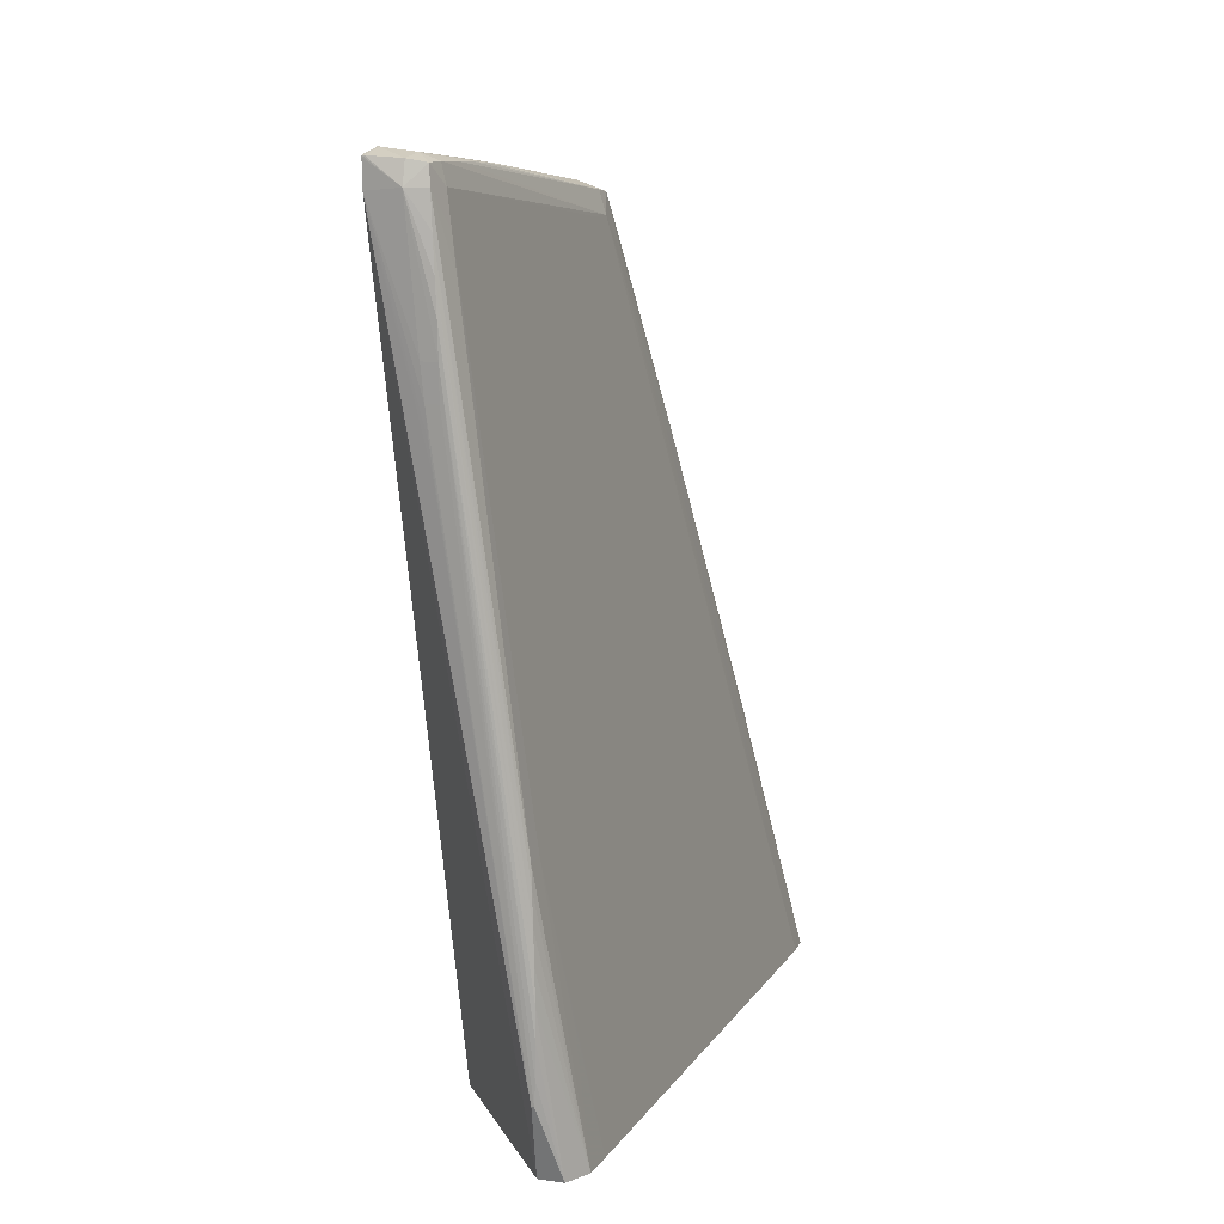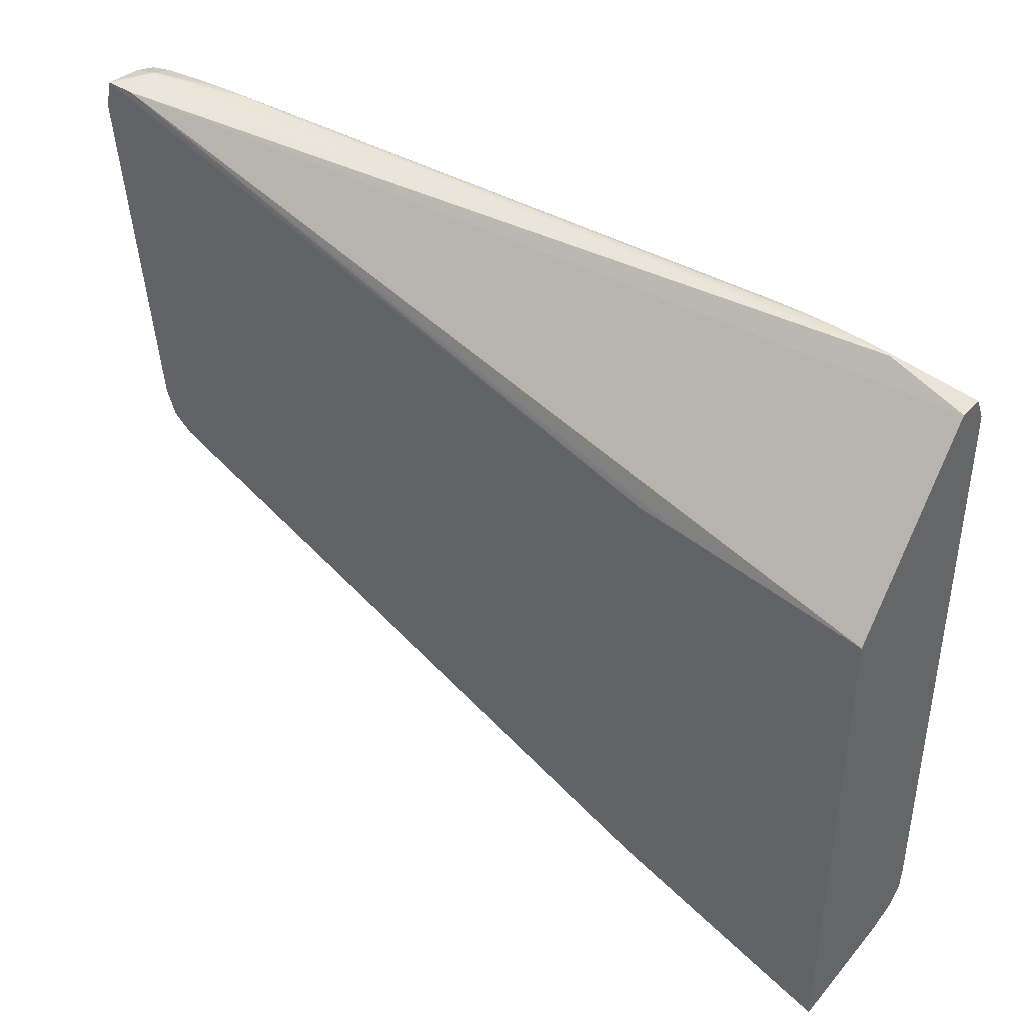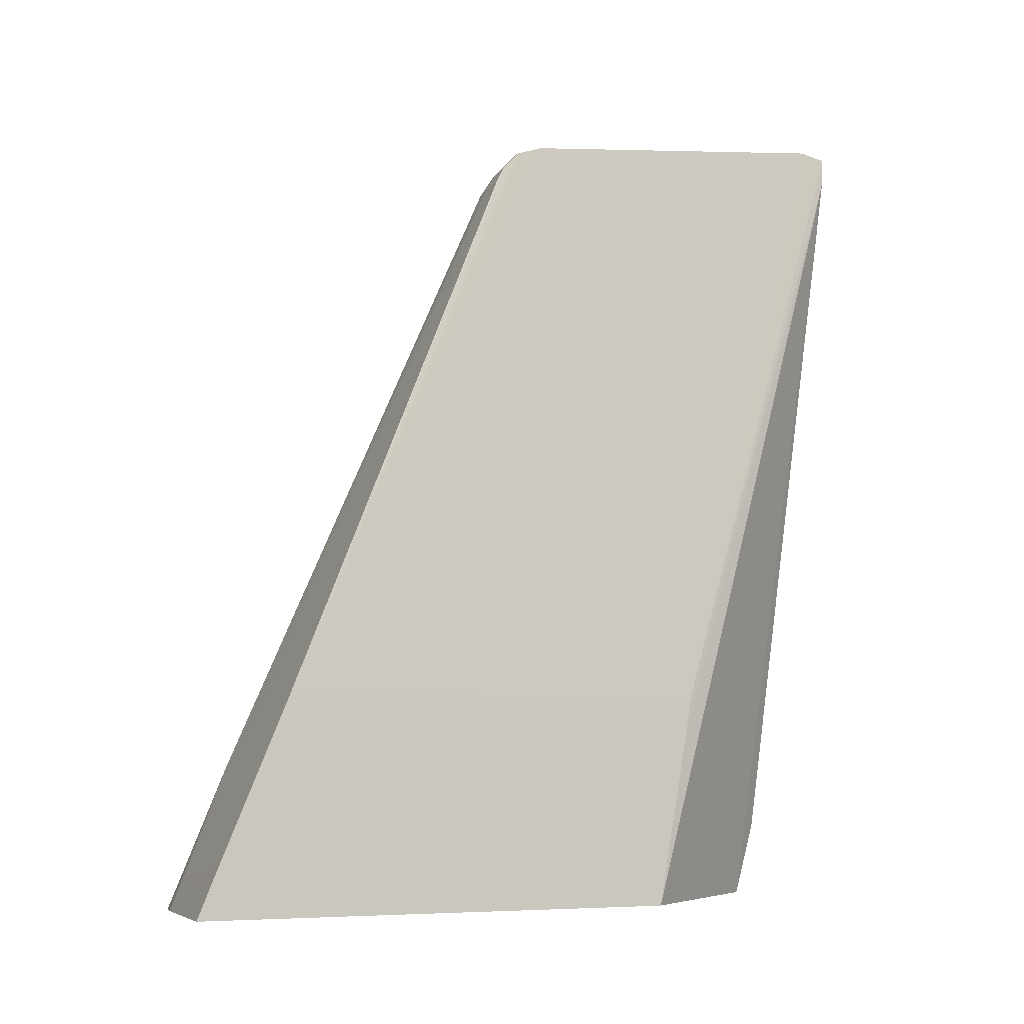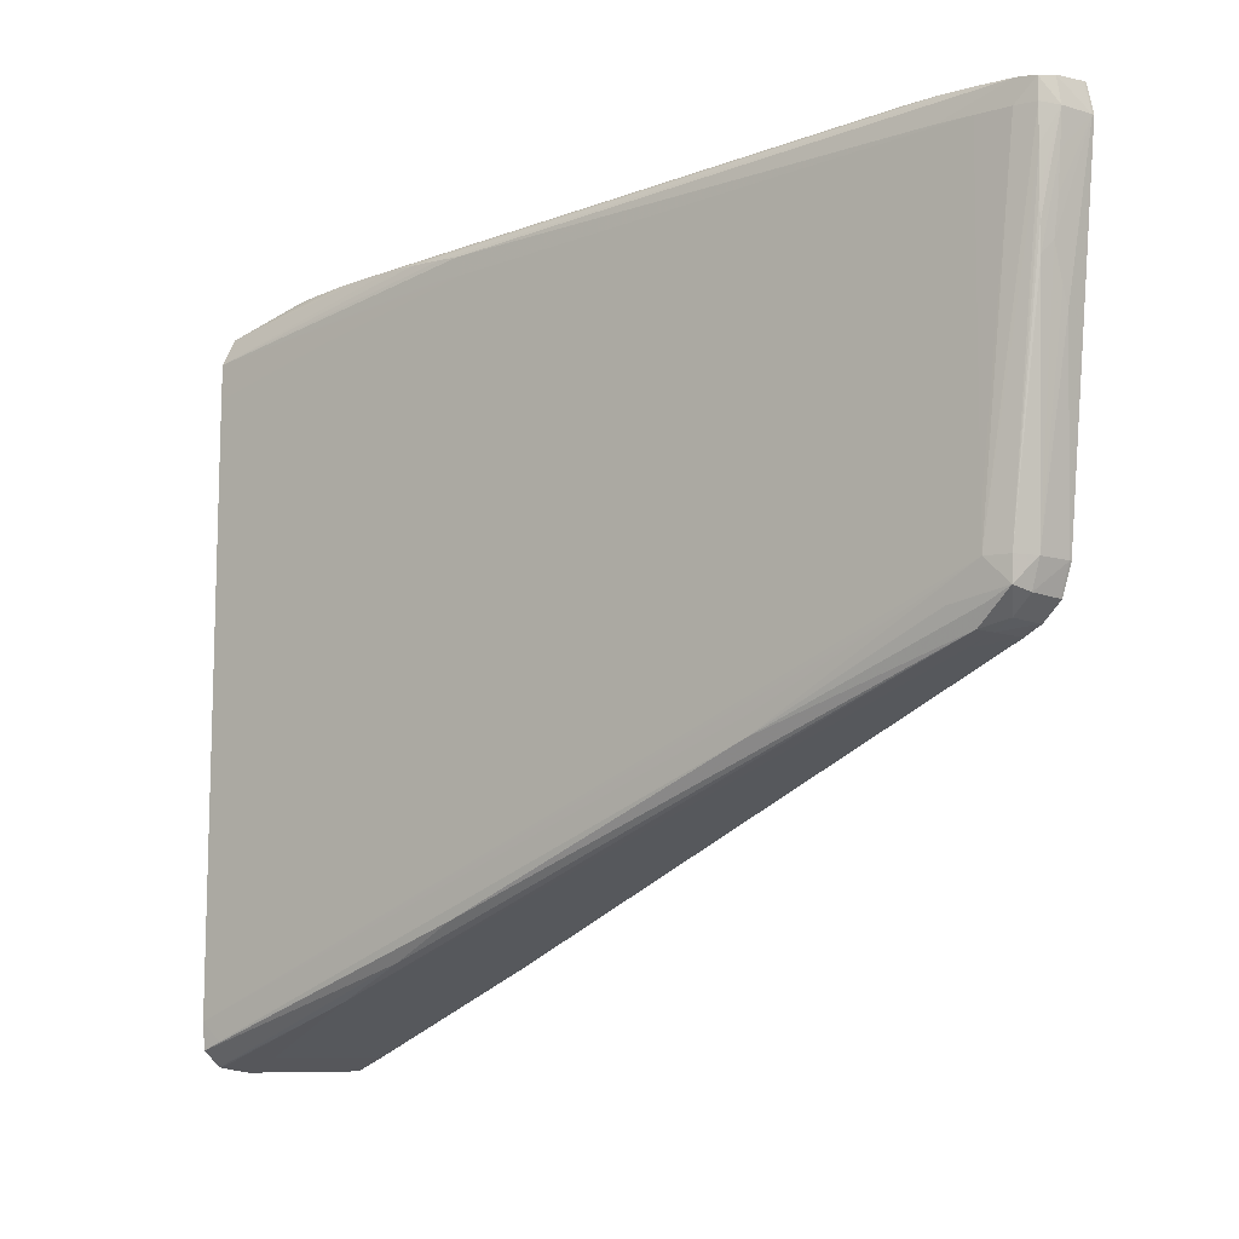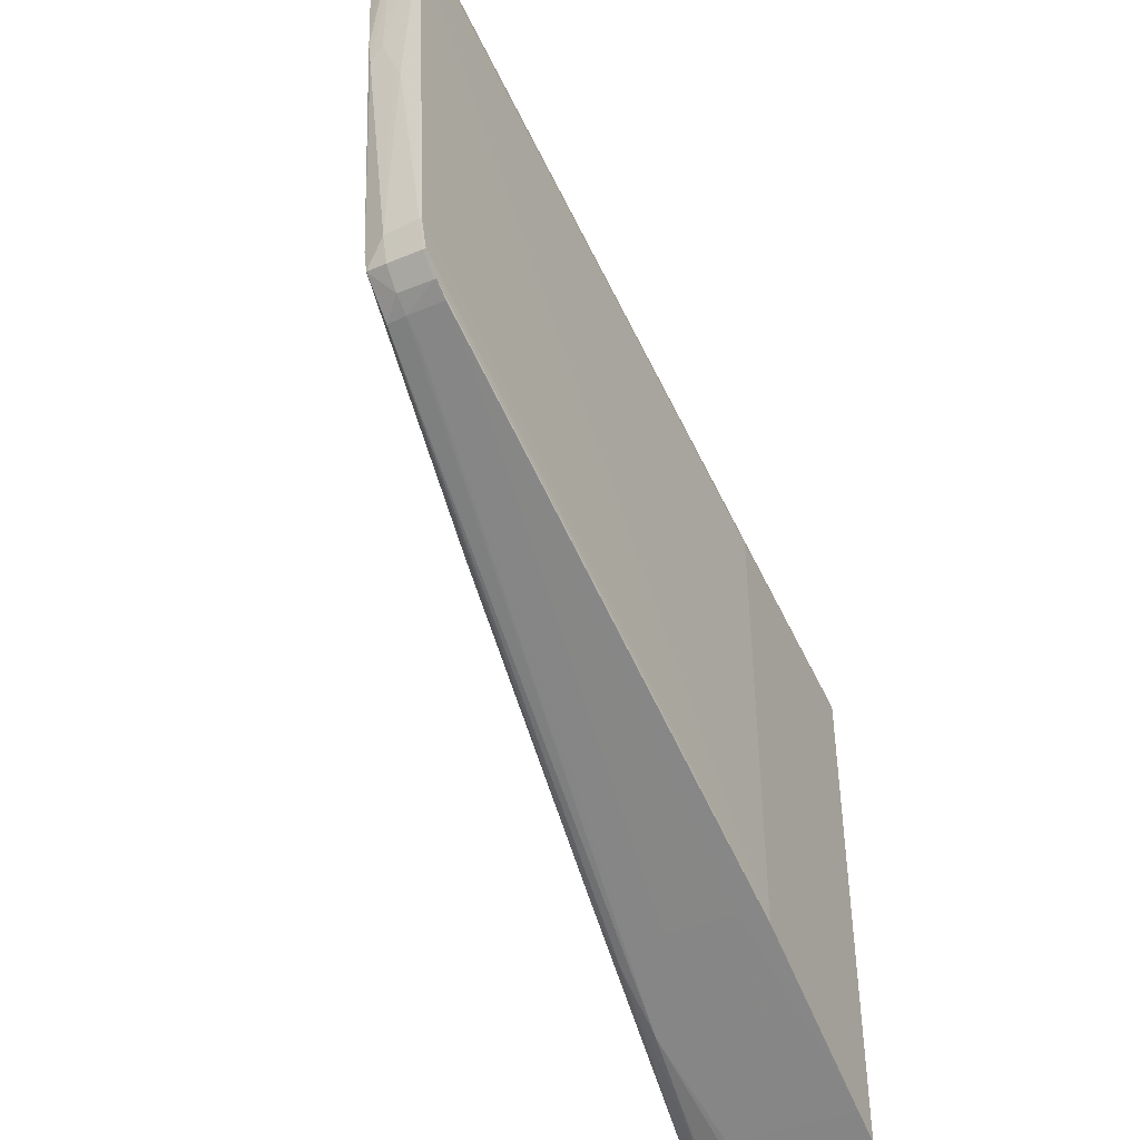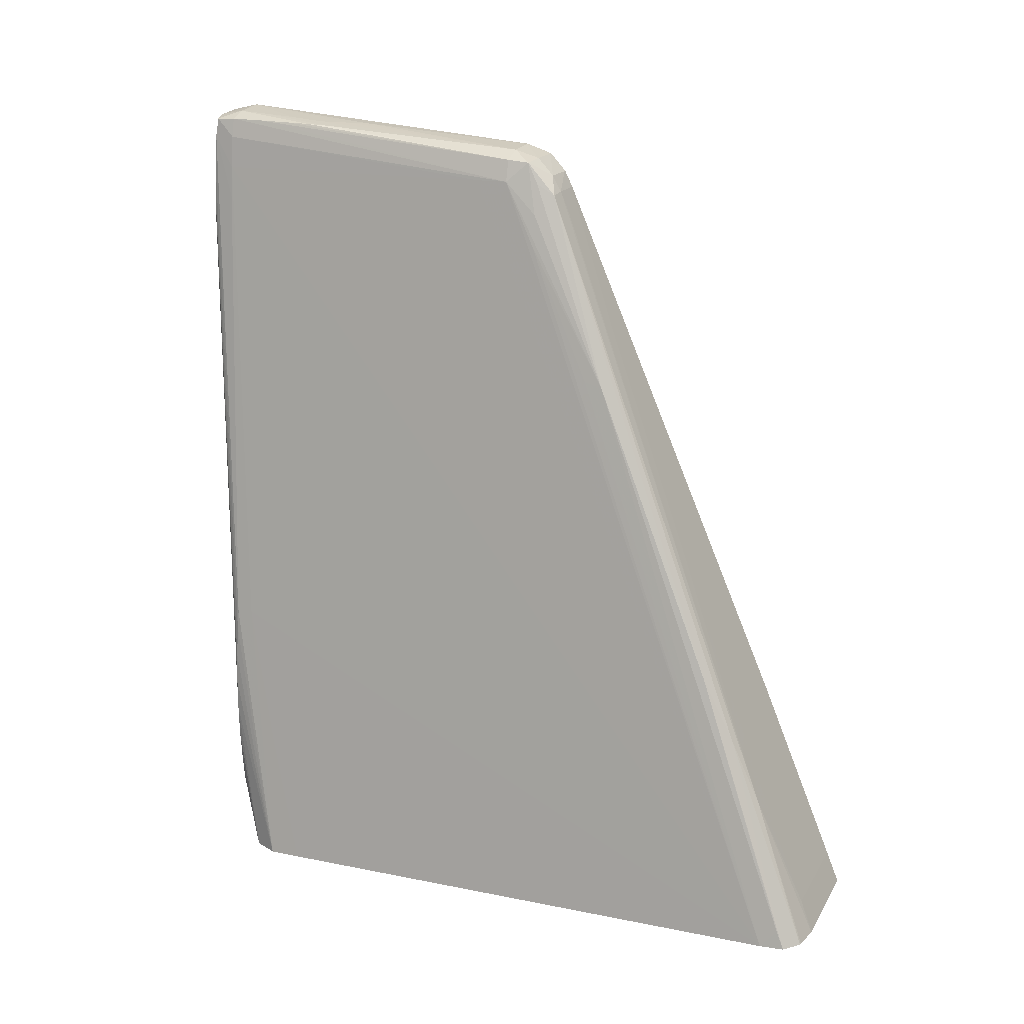
<metadata>
{"format":"obj","ext":"obj","renderer":"f3d","projection":"perspective","resolution":1024,"background":"white","views":[{"elev":11.7,"azim":20.8,"up":"+Y"},{"elev":41.5,"azim":-53.6,"up":"+Z"},{"elev":-6.4,"azim":-111.5,"up":"+Y"},{"elev":-8.6,"azim":134.8,"up":"+Z"},{"elev":-43.6,"azim":-154.1,"up":"+Z"},{"elev":17.2,"azim":111.5,"up":"+Y"}]}
</metadata>
<code>
v 0.004466 0.02927 -0.02443
v 0.003405 0.02919 -0.02452
v 0.004744 0.0253 -0.02462
v 0.005219 0.0253 -0.02462
v 0.005213 0.0263 -0.02458
v 0.005178 0.02729 -0.02457
v 0.005124 0.02828 -0.02459
v 0.005068 0.02927 -0.02463
v 0.005014 0.02984 -0.02471
v 0.004466 0.02993 -0.02458
v 0.003474 0.03 -0.0245
v 0.003405 0.03 -0.0245
v 0.003405 0.02995 -0.0245
v 0.00494 0.02267 -0.02479
v 0.004891 0.02332 -0.02474
v 0.004817 0.02431 -0.02468
v 0.002704 0.01115 -0.03022
v 0.002704 0.01043 -0.03033
v 0.002704 0.009644 -0.03046
v 0.002704 0.004462 -0.03137
v 0.006753 0.004459 -0.02649
v 0.006915 0.006733 -0.02578
v 0.005205 0.02431 -0.02468
v 0.006994 0.006733 -0.02578
v 0.007045 0.007445 -0.02575
v 0.007082 0.008435 -0.0257
v 0.007087 0.009427 -0.02568
v 0.007071 0.01042 -0.02568
v 0.007046 0.01115 -0.02569
v 0.007038 0.01141 -0.0257
v 0.006992 0.01241 -0.02574
v 0.005171 0.02927 -0.02531
v 0.00696 0.01303 -0.02578
v 0.005395 0.02729 -0.02531
v 0.005287 0.02828 -0.02531
v 0.005036 0.02986 -0.02531
v 0.004466 0.03007 -0.02531
v 0.003474 0.03018 -0.02531
v 0.003405 0.03018 -0.02531
v 0.002704 0.01115 -0.04353
v 0.002704 0.004459 -0.03158
v 0.00751 0.004459 -0.02653
v 0.007916 0.004459 -0.02729
v 0.005296 0.02828 -0.02928
v 0.005308 0.02828 -0.03424
v 0.005309 0.02828 -0.03523
v 0.007042 0.01241 -0.0263
v 0.006968 0.0131 -0.0263
v 0.008071 0.004459 -0.04515
v 0.005024 0.02984 -0.0263
v 0.004466 0.03 -0.0263
v 0.005002 0.02981 -0.02729
v 0.00498 0.02979 -0.02805
v 0.004466 0.02993 -0.02729
v 0.00454 0.02984 -0.02834
v 0.004202 0.02979 -0.02928
v 0.00399 0.02977 -0.02979
v 0.003474 0.02928 -0.03523
v 0.003405 0.02928 -0.03523
v 0.002704 0.01114 -0.04375
v 0.002704 0.004459 -0.0465
v 0.007931 0.004459 -0.02829
v 0.007487 0.008435 -0.02729
v 0.005533 0.0263 -0.03622
v 0.005985 0.02198 -0.03876
v 0.005358 0.02729 -0.03622
v 0.005059 0.02889 -0.03589
v 0.005107 0.02895 -0.03523
v 0.008011 0.004459 -0.0459
v 0.007949 0.005018 -0.04567
v 0.005999 0.02214 -0.0382
v 0.004921 0.02975 -0.02871
v 0.004466 0.02921 -0.03523
v 0.004466 0.02897 -0.03601
v 0.003474 0.02901 -0.03605
v 0.003405 0.02901 -0.03605
v 0.003405 0.02846 -0.03654
v 0.003405 0.02796 -0.03679
v 0.003405 0.02733 -0.03705
v 0.003405 0.01163 -0.04355
v 0.002704 0.006073 -0.04584
v 0.00645 0.004459 -0.0465
v 0.002704 0.004515 -0.04648
v 0.006971 0.01297 -0.0427
v 0.005013 0.02788 -0.03676
v 0.005131 0.02824 -0.03622
v 0.004466 0.02844 -0.03651
v 0.00801 0.004459 -0.04591
v 0.003474 0.02846 -0.03654
v 0.003474 0.02796 -0.03679
v 0.004466 0.02358 -0.0386
v 0.005458 0.01651 -0.04153
v 0.005458 0.01163 -0.04355
v 0.00645 0.007445 -0.04527
v 0.00645 0.005459 -0.0461
v 0.002704 0.005459 -0.0461
v 0.00645 0.00453 -0.04647
v 0.006553 0.004459 -0.0465
v 0.002704 0.00525 -0.04618
v 0.006994 0.01102 -0.04371
v 0.004466 0.02794 -0.03678
v 0.006948 0.008936 -0.04465
v 0.007503 0.004459 -0.04634
v 0.004466 0.02729 -0.03706
v 0.005458 0.0182 -0.04083
v 0.00744 0.004459 -0.04636
f 81 93 94
f 5 26 27
f 1 2 3
f 1 3 4
f 1 4 5
f 65 86 67
f 65 67 66
f 58 73 74
f 67 74 73
f 67 73 68
f 67 86 85
f 67 85 87
f 68 73 72
f 69 88 70
f 60 79 80
f 65 85 86
f 67 87 74
f 46 68 50
f 46 49 64
f 38 57 58
f 48 62 49
f 49 69 70
f 49 70 65
f 49 65 71
f 50 68 52
f 51 53 72
f 44 49 45
f 51 55 54
f 52 68 53
f 53 68 72
f 55 72 73
f 46 67 68
f 56 73 57
f 57 73 58
f 85 102 101
f 58 74 75
f 58 75 76
f 58 76 59
f 59 76 60
f 49 71 64
f 60 77 78
f 60 78 79
f 51 72 55
f 60 80 81
f 61 83 82
f 64 71 65
f 65 84 85
f 55 73 56
f 92 102 94
f 92 94 93
f 94 102 95
f 95 102 98
f 95 98 97
f 95 99 96
f 98 102 106
f 2 18 19
f 102 103 106
f 102 105 104
f 92 105 102
f 100 103 102
f 74 87 75
f 75 87 89
f 75 89 77
f 1 5 6
f 77 89 90
f 77 90 78
f 78 90 79
f 79 91 92
f 79 92 93
f 79 93 80
f 80 93 81
f 101 102 104
f 81 94 95
f 81 95 96
f 70 88 84
f 82 97 98
f 83 99 95
f 83 95 97
f 84 88 100
f 75 77 76
f 85 101 87
f 85 100 102
f 79 90 91
f 87 101 89
f 88 103 100
f 89 101 90
f 90 101 104
f 12 17 13
f 91 104 105
f 91 105 92
f 82 83 97
f 1 7 8
f 1 8 9
f 1 9 10
f 1 10 11
f 84 100 85
f 1 12 13
f 1 13 2
f 17 61 41
f 2 15 16
f 2 16 3
f 2 13 17
f 2 17 18
f 90 104 91
f 2 19 20
f 2 20 21
f 1 6 7
f 2 22 14
f 3 16 23
f 3 23 4
f 4 23 24
f 1 11 12
f 4 25 26
f 4 26 5
f 2 14 15
f 5 27 28
f 5 28 6
f 6 28 29
f 6 29 30
f 26 42 27
f 7 30 31
f 7 31 8
f 2 21 22
f 8 31 33
f 8 33 34
f 8 34 35
f 8 35 32
f 4 24 25
f 9 37 10
f 9 32 36
f 33 43 47
f 10 38 11
f 11 38 39
f 11 39 12
f 12 39 17
f 6 30 7
f 14 22 15
f 15 22 16
f 8 32 9
f 16 24 23
f 17 40 60
f 17 60 81
f 17 81 96
f 9 36 37
f 17 99 83
f 17 83 61
f 10 37 38
f 17 41 20
f 17 20 19
f 17 19 18
f 17 39 40
f 43 62 63
f 21 41 61
f 21 61 82
f 16 22 24
f 21 98 106
f 21 106 103
f 21 103 88
f 21 88 69
f 17 96 99
f 21 49 62
f 21 62 43
f 48 63 62
f 21 42 24
f 21 24 22
f 24 42 25
f 25 42 26
f 20 41 21
f 27 42 43
f 27 43 28
f 21 82 98
f 29 43 30
f 30 43 31
f 31 43 33
f 32 35 44
f 21 69 49
f 32 45 46
f 32 46 36
f 21 43 42
f 33 47 48
f 33 48 35
f 33 35 34
f 35 48 49
f 60 76 77
f 36 46 50
f 36 50 37
f 28 43 29
f 37 50 52
f 37 52 53
f 37 53 51
f 38 51 54
f 32 44 45
f 38 55 56
f 38 56 57
f 65 70 84
f 38 58 59
f 38 59 39
f 39 59 60
f 39 60 40
f 35 49 44
f 43 63 48
f 43 48 47
f 37 51 38
f 45 49 46
f 46 64 65
f 46 65 66
f 46 66 67
f 38 54 55

</code>
